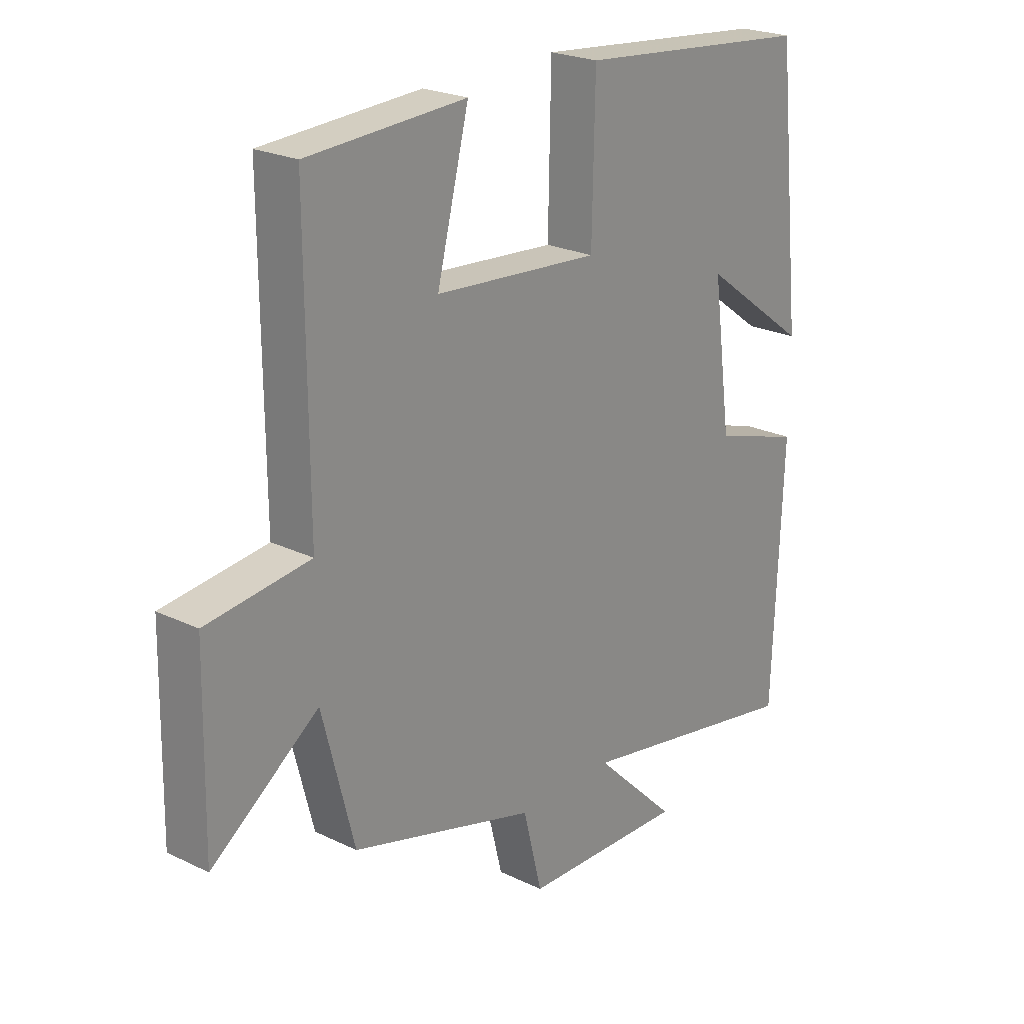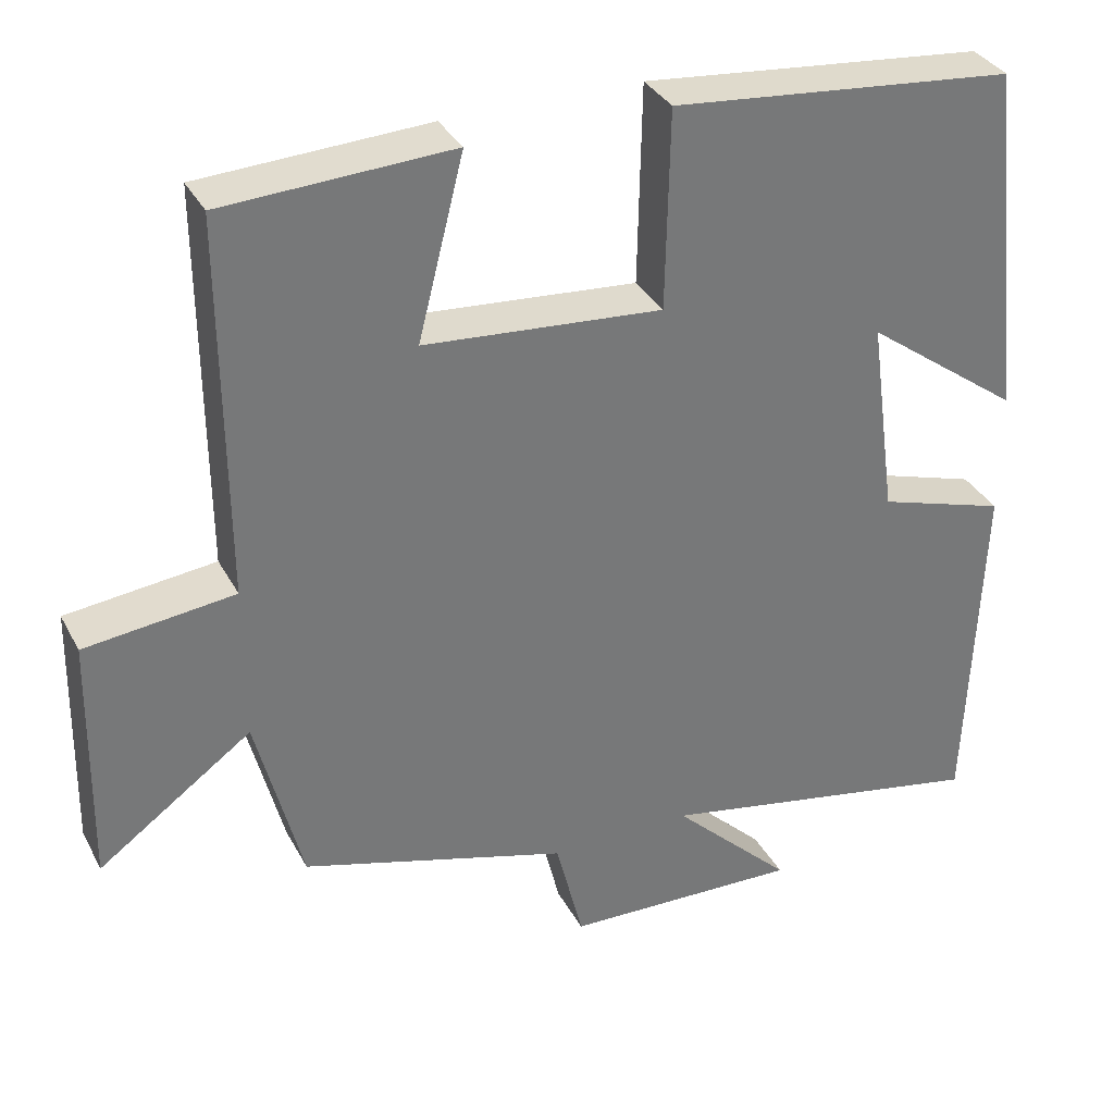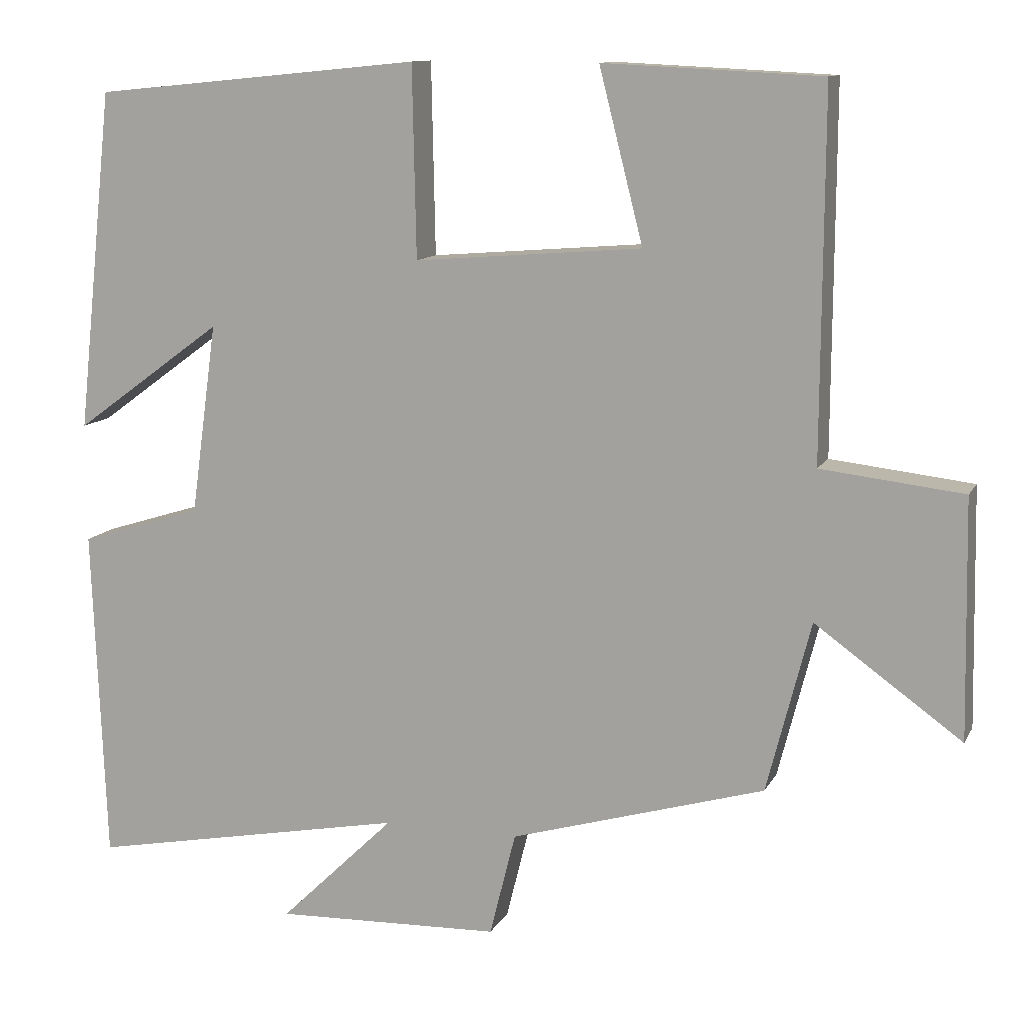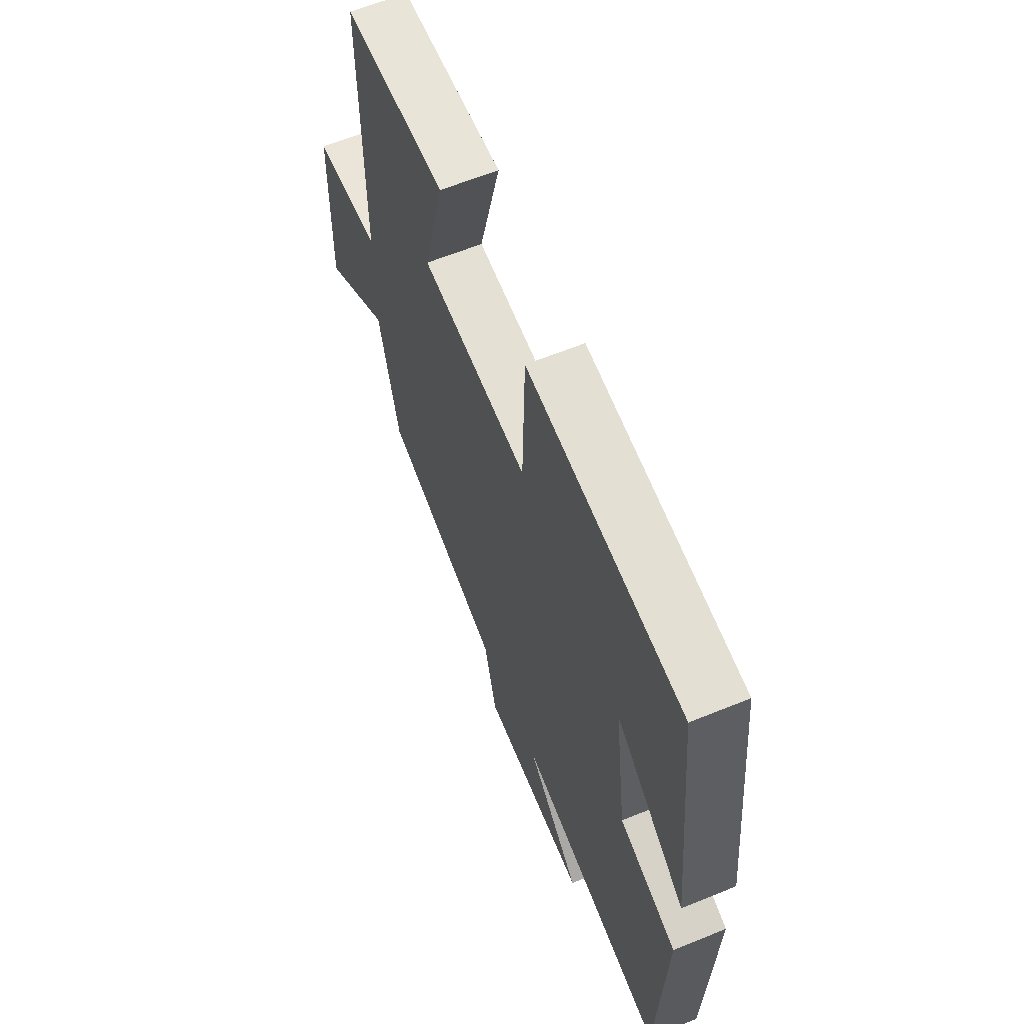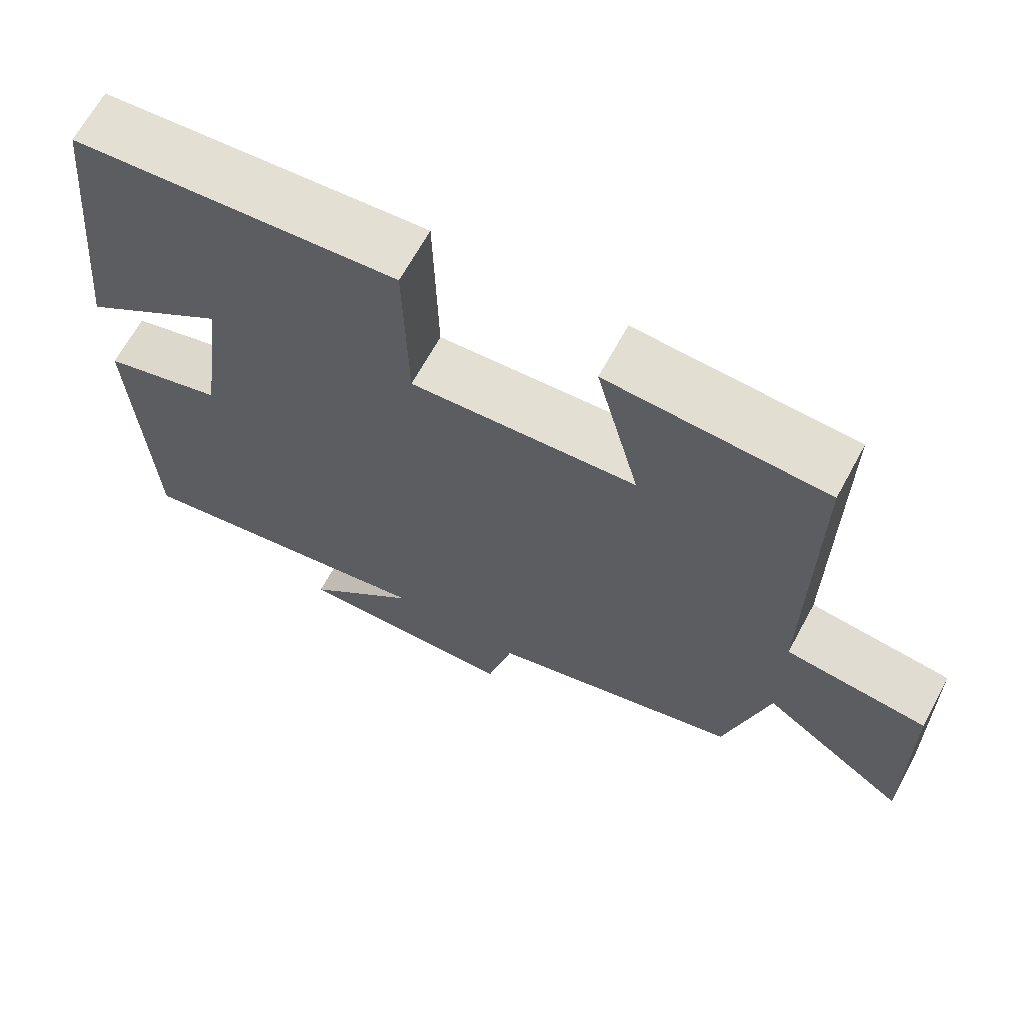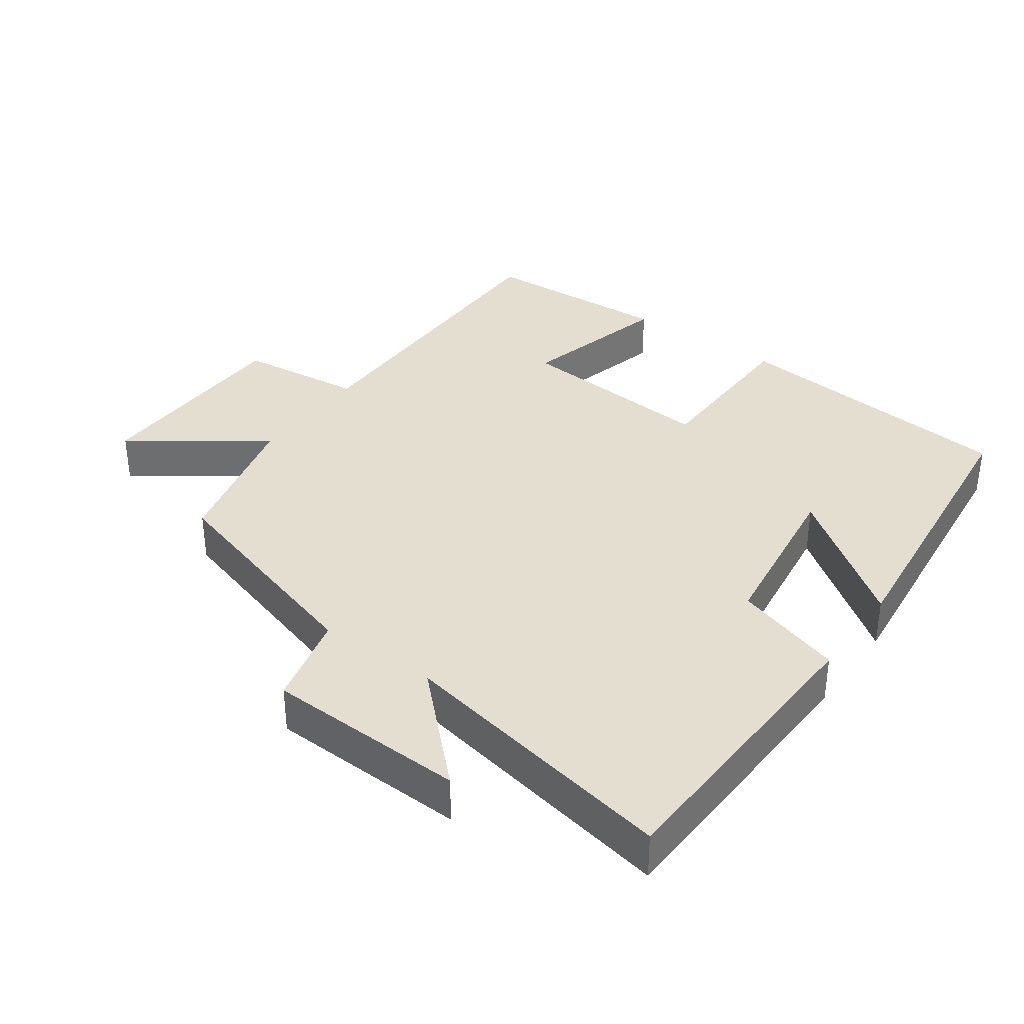
<metadata>
{"format":"obj","ext":"obj","renderer":"f3d","projection":"perspective","resolution":1024,"background":"white","views":[{"elev":23.3,"azim":129.2,"up":"+Z"},{"elev":34.1,"azim":155.3,"up":"+Z"},{"elev":11.5,"azim":18.4,"up":"+Z"},{"elev":62.2,"azim":-112.5,"up":"+Z"},{"elev":66.7,"azim":28.5,"up":"+Z"},{"elev":35.7,"azim":-144.3,"up":"+Y"}]}
</metadata>
<code>
v 0.502 0.07 0.486
v 0.5 0.07 0.014
v 0.685 0.07 -0.007
v 0.691 0.07 -0.317
v 0.5 0.07 -0.18
v 0.443 0.07 -0.403
v 0.111 0.07 -0.5
v 0.077 0.07 -0.636
v -0.217 0.07 -0.646
v -0.067 0.07 -0.5
v -0.483 0.07 -0.58
v -0.5 0.07 -0.142
v -0.34 0.07 -0.092
v -0.306 0.07 0.156
v -0.5 0.07 0.014
v -0.452 0.07 0.458
v -0.025 0.07 0.5
v -0.02 0.07 0.252
v 0.276 0.07 0.276
v 0.219 0.07 0.5
v 0.502 0 0.486
v 0.5 0 0.014
v 0.685 0 -0.007
v 0.691 0 -0.317
v 0.5 0 -0.18
v 0.443 0 -0.403
v 0.111 0 -0.5
v 0.077 0 -0.636
v -0.217 0 -0.646
v -0.067 0 -0.5
v -0.483 0 -0.58
v -0.5 0 -0.142
v -0.34 0 -0.092
v -0.306 0 0.156
v -0.5 0 0.014
v -0.452 0 0.458
v -0.025 0 0.5
v -0.02 0 0.252
v 0.276 0 0.276
v 0.219 0 0.5
f 19 20 1 2
f 18 19 2
f 16 17 18
f 14 15 16
f 14 16 18
f 13 14 18 2
f 10 11 12 13
f 7 8 9 10
f 5 6 7 10
f 5 10 13 2
f 2 3 4 5
f 22 21 40 39
f 22 39 38
f 38 37 36
f 36 35 34
f 38 36 34
f 22 38 34 33
f 33 32 31 30
f 30 29 28 27
f 30 27 26 25
f 22 33 30 25
f 25 24 23 22
f 1 21 22 2
f 2 22 23 3
f 3 23 24 4
f 4 24 25 5
f 5 25 26 6
f 6 26 27 7
f 7 27 28 8
f 8 28 29 9
f 9 29 30 10
f 10 30 31 11
f 11 31 32 12
f 12 32 33 13
f 13 33 34 14
f 14 34 35 15
f 15 35 36 16
f 16 36 37 17
f 17 37 38 18
f 18 38 39 19
f 19 39 40 20
f 20 40 21 1

</code>
